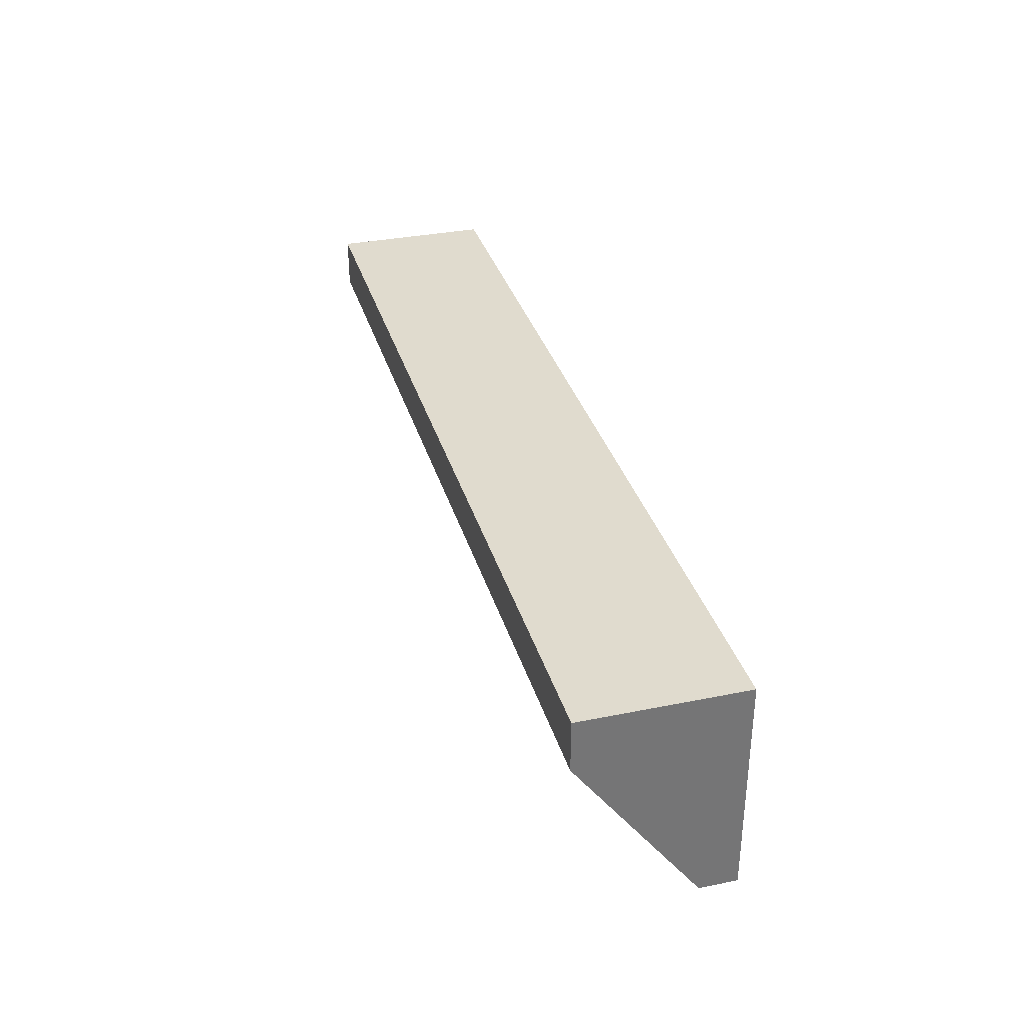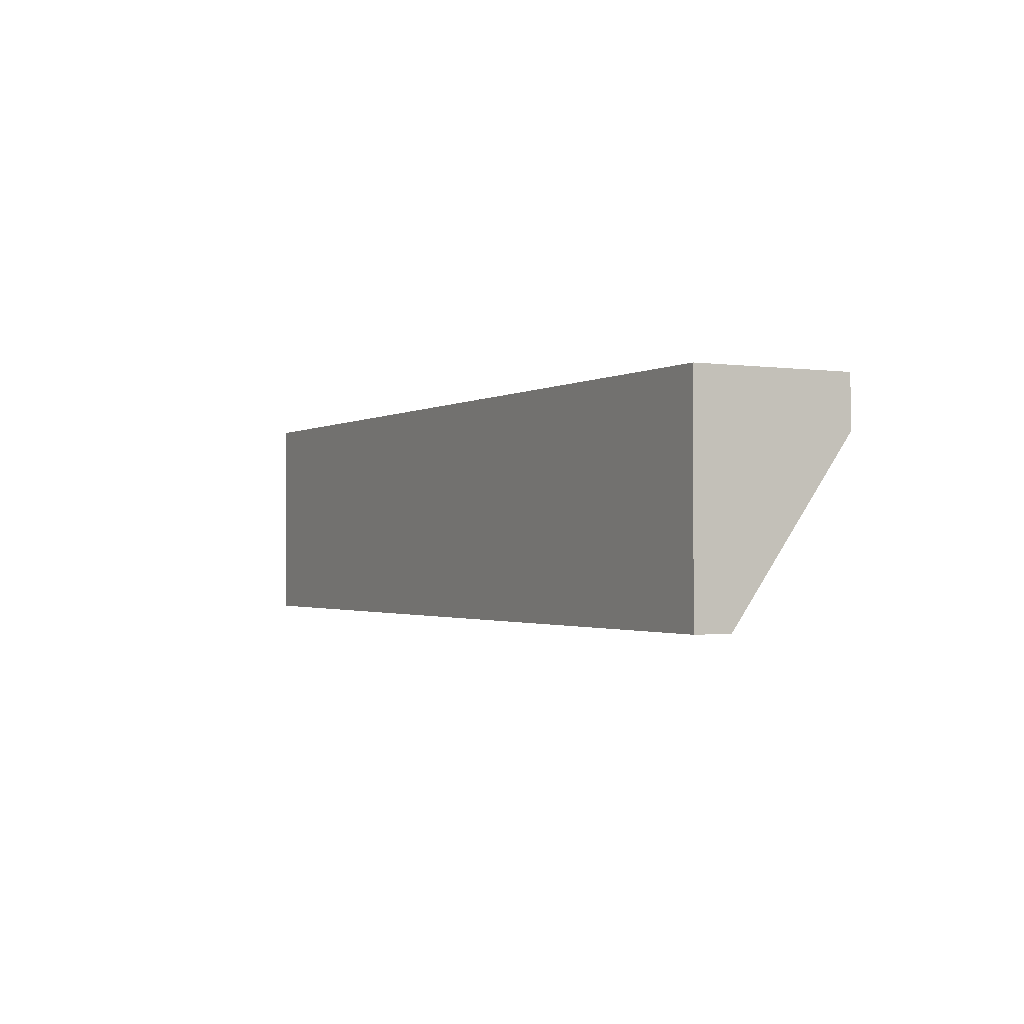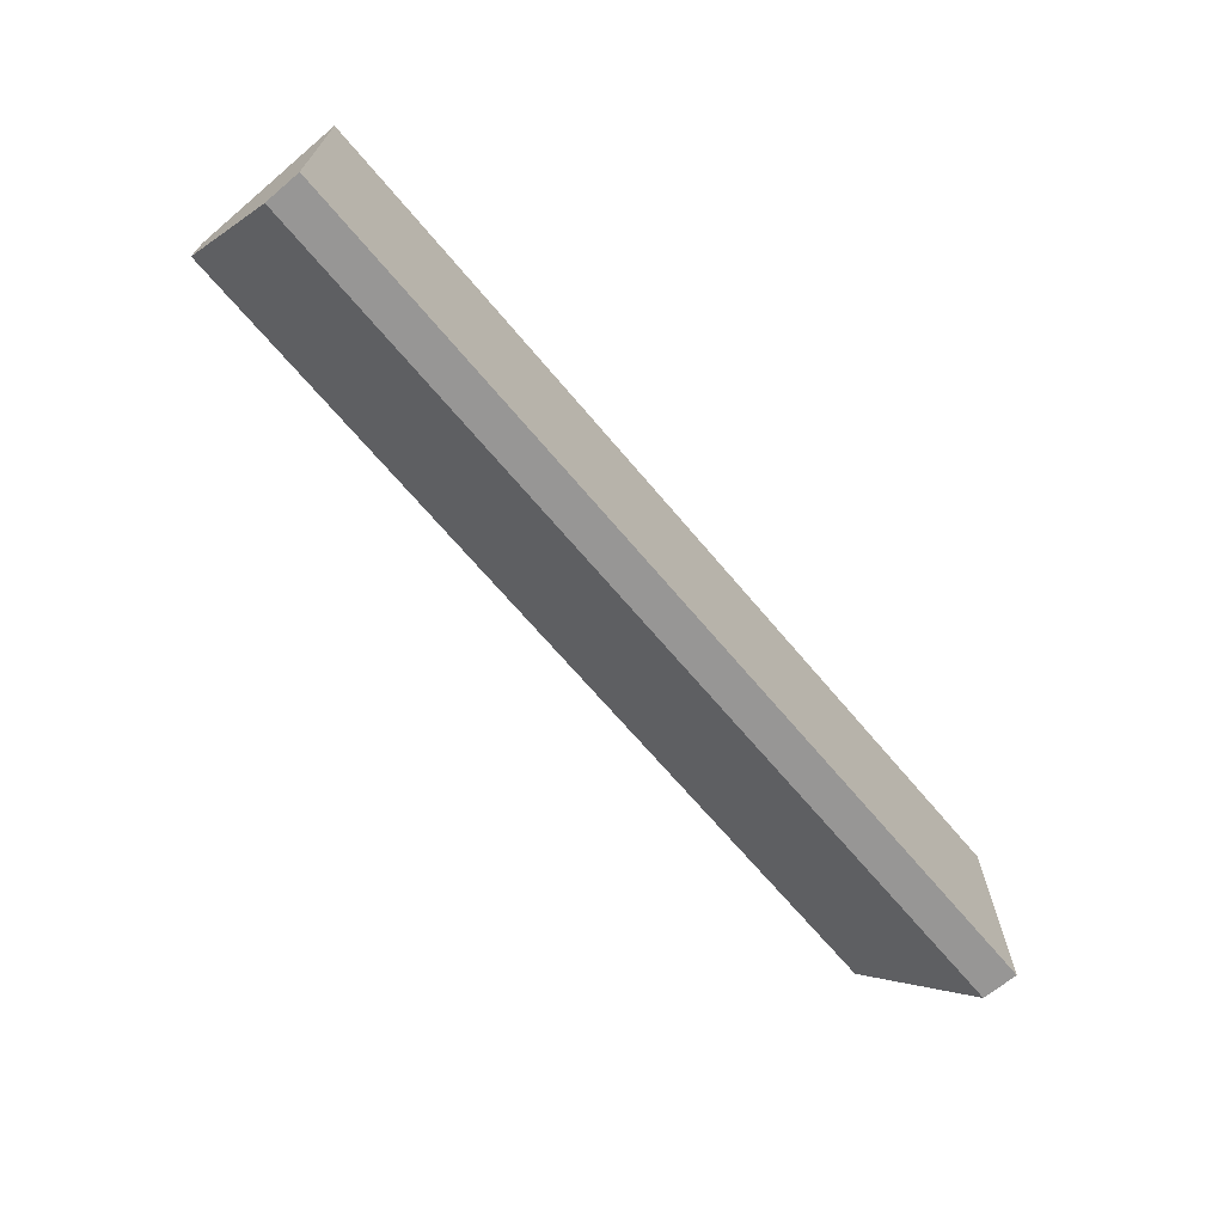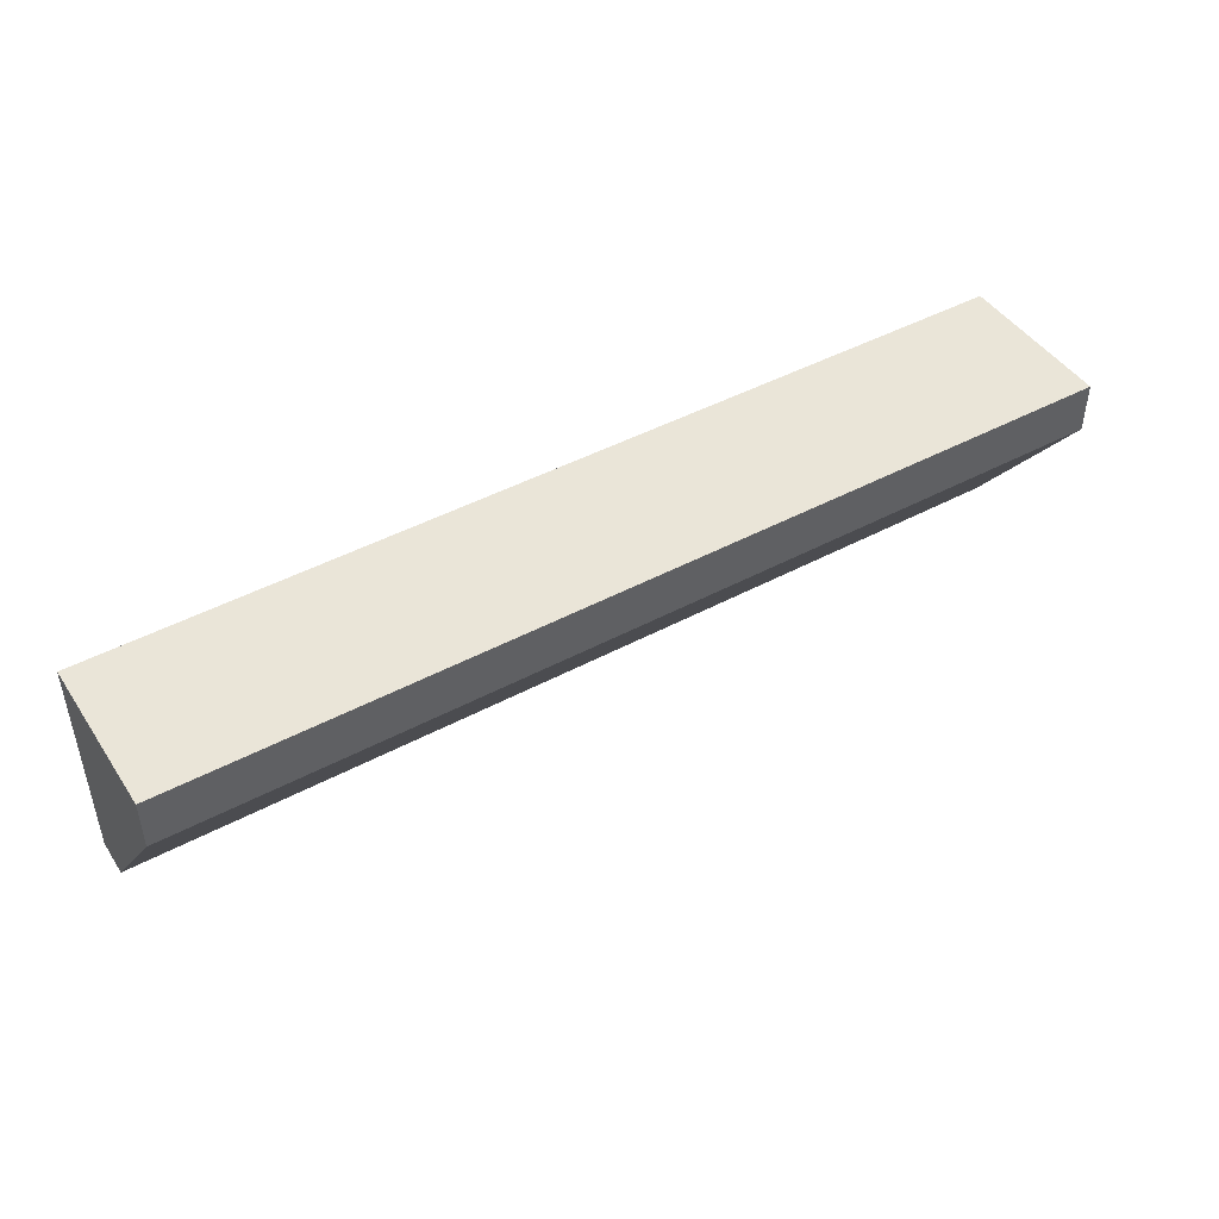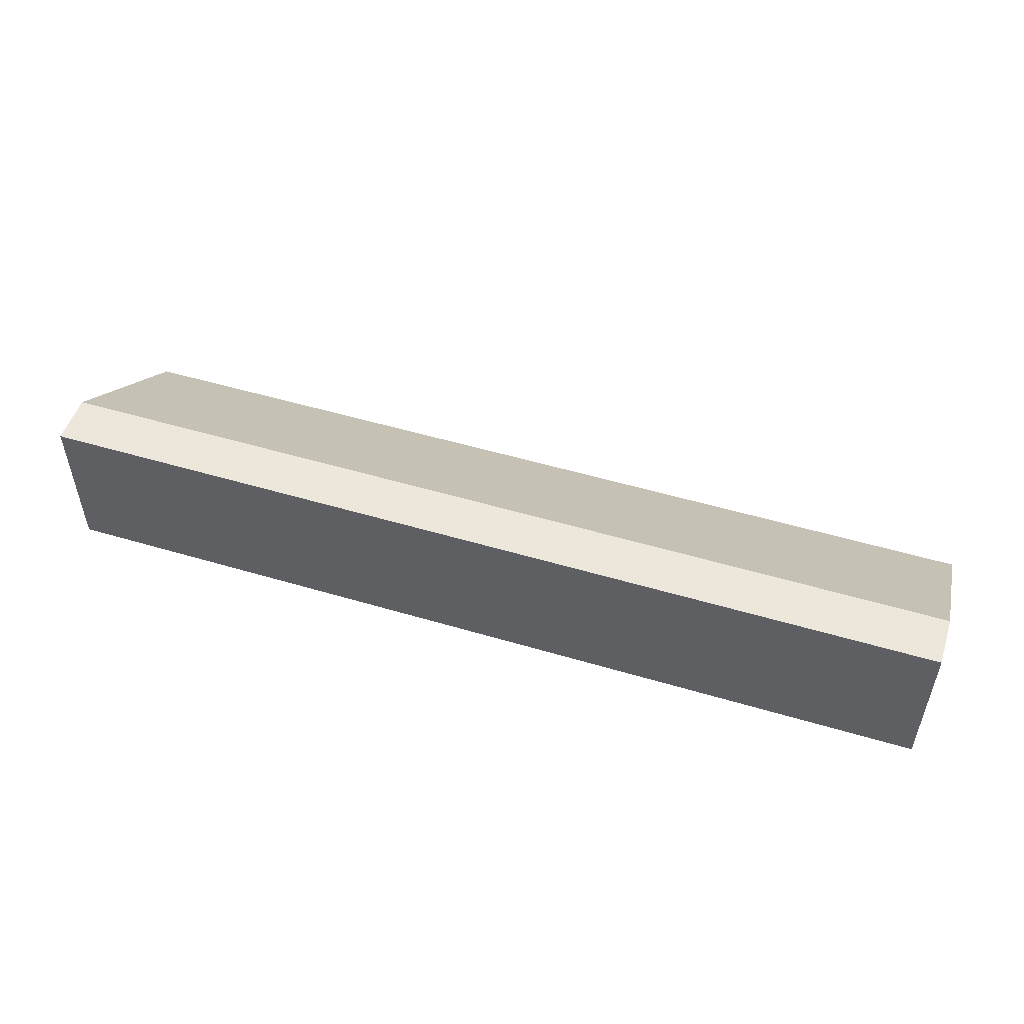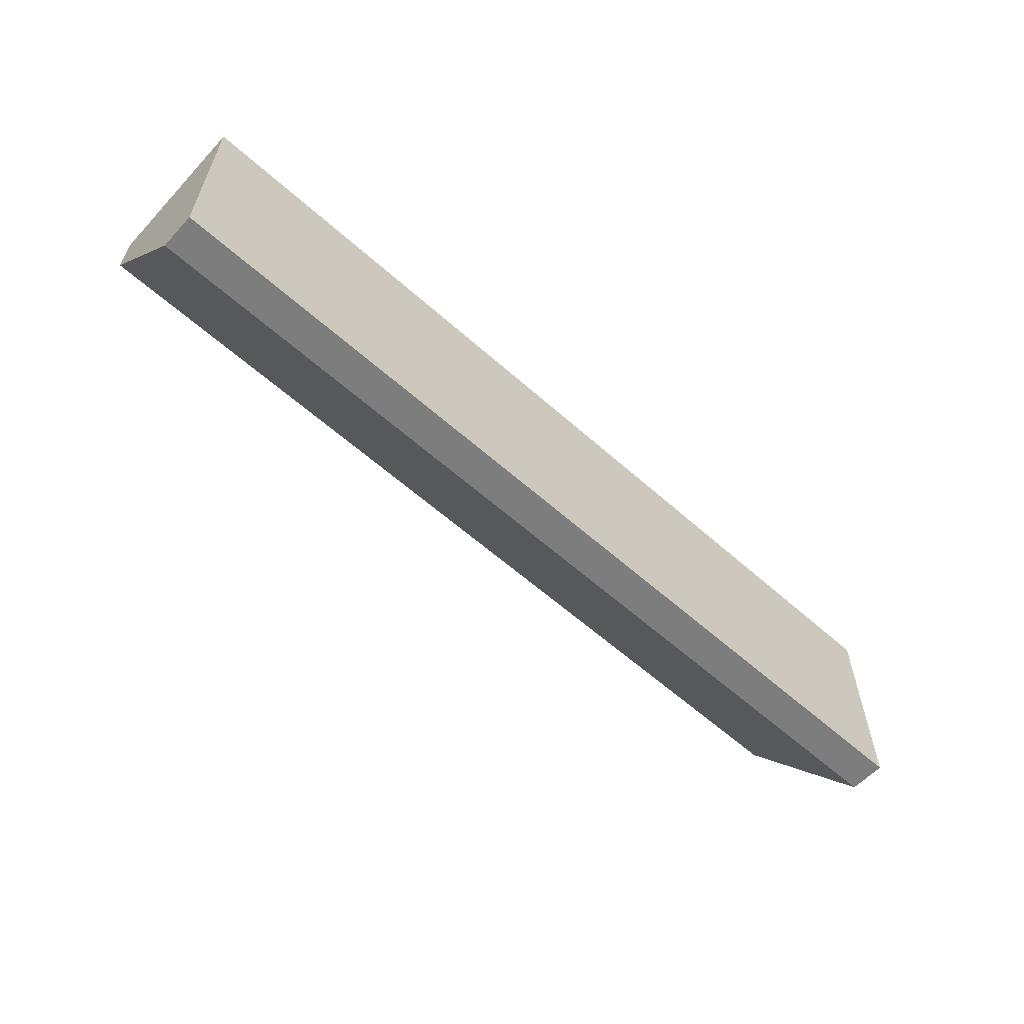
<metadata>
{"format":"obj","ext":"obj","renderer":"f3d","projection":"perspective","resolution":1024,"background":"white","views":[{"elev":33.7,"azim":-105.5,"up":"+Z"},{"elev":-1.4,"azim":62.3,"up":"+Z"},{"elev":-68.0,"azim":-49.9,"up":"+Z"},{"elev":45.5,"azim":148.3,"up":"+Z"},{"elev":51.4,"azim":17.9,"up":"+Y"},{"elev":-59.2,"azim":-42.5,"up":"+Z"}]}
</metadata>
<code>
o Cube
v 7.271 0.09788 -1.712
v 7.271 2.586 1.712
v 7.271 0.09788 1.712
v -7.271 0.09788 -1.712
v -7.271 2.586 1.712
v -7.271 0.09788 1.712
v 7.271 0.6738 -1.712
v 7.271 2.586 0.9192
v -7.271 2.586 0.9192
v -7.271 0.6738 -1.712
f 6 5 9 10 4
f 3 2 5 6
f 4 1 3 6
f 8 9 5 2
f 1 7 8 2 3
f 9 8 7 10
f 4 10 7 1

</code>
